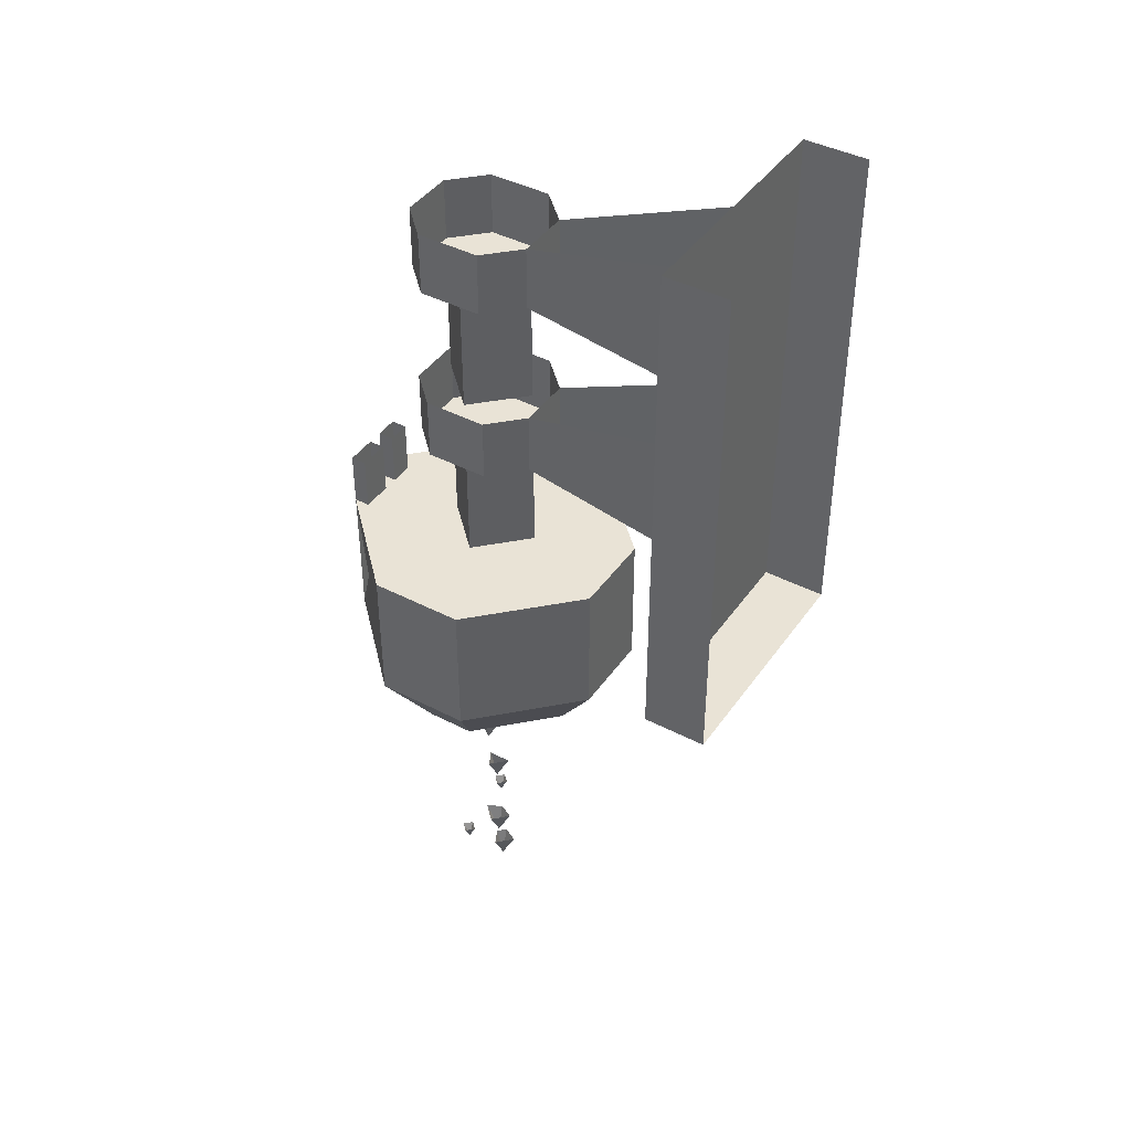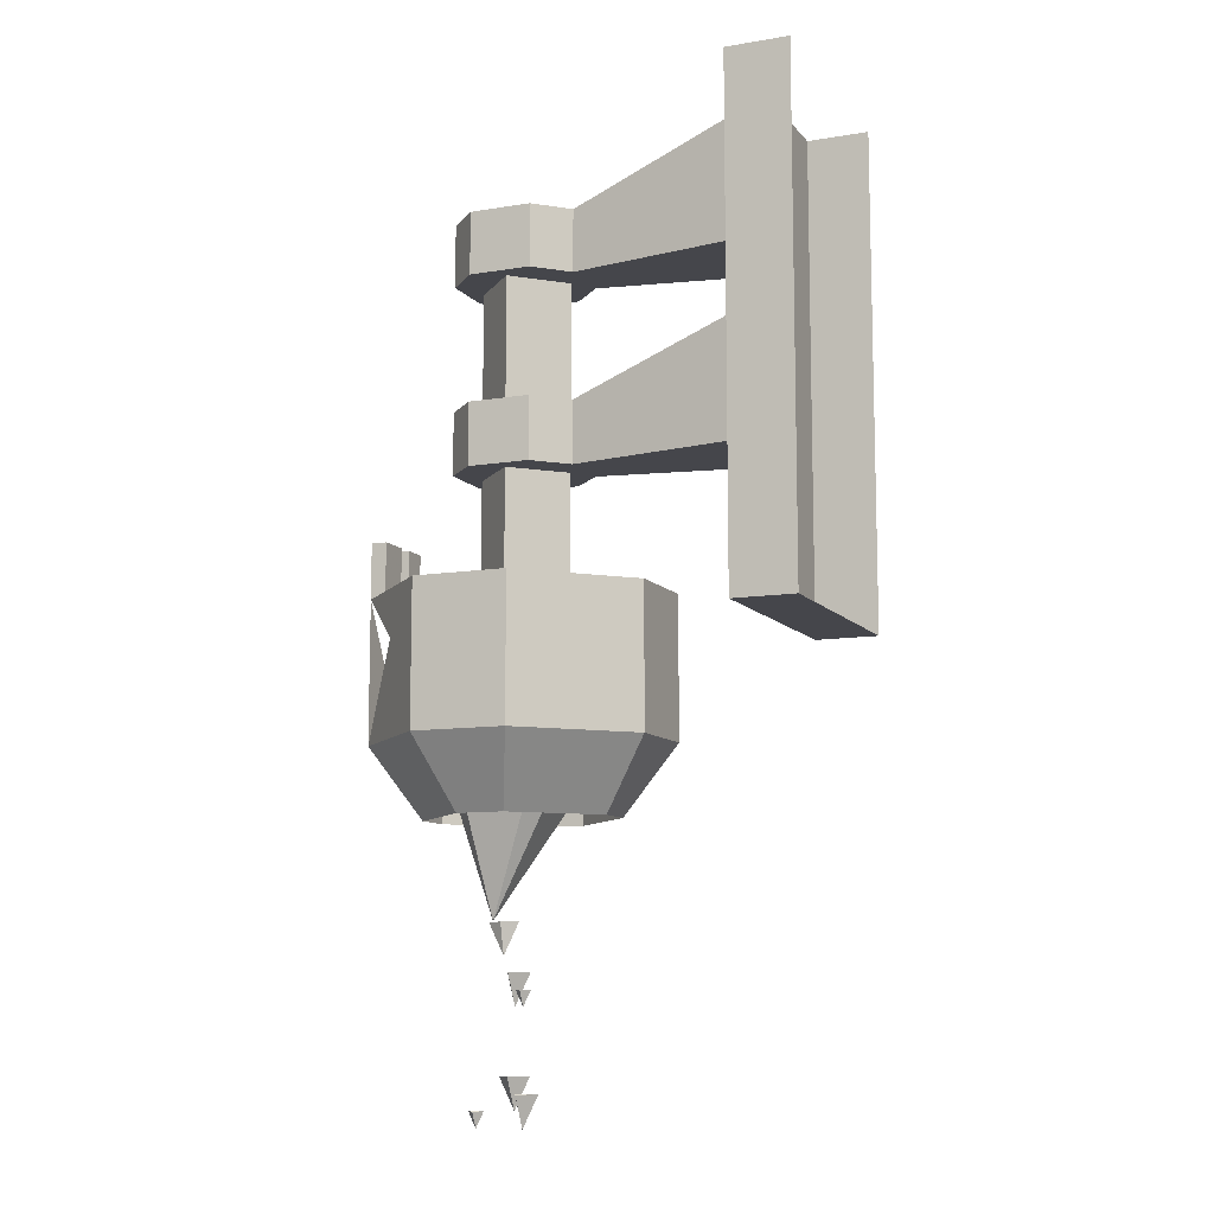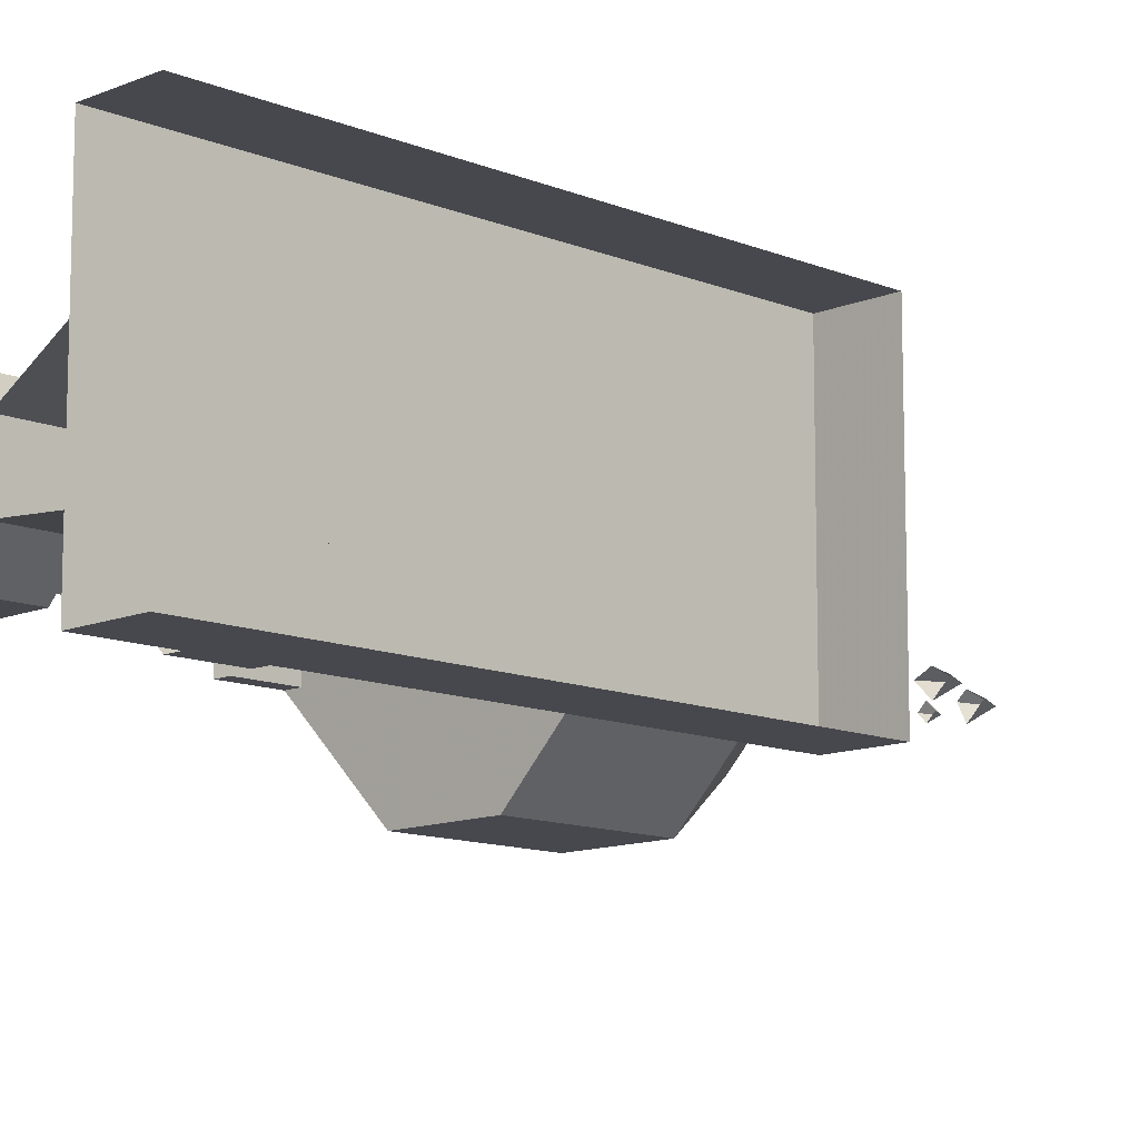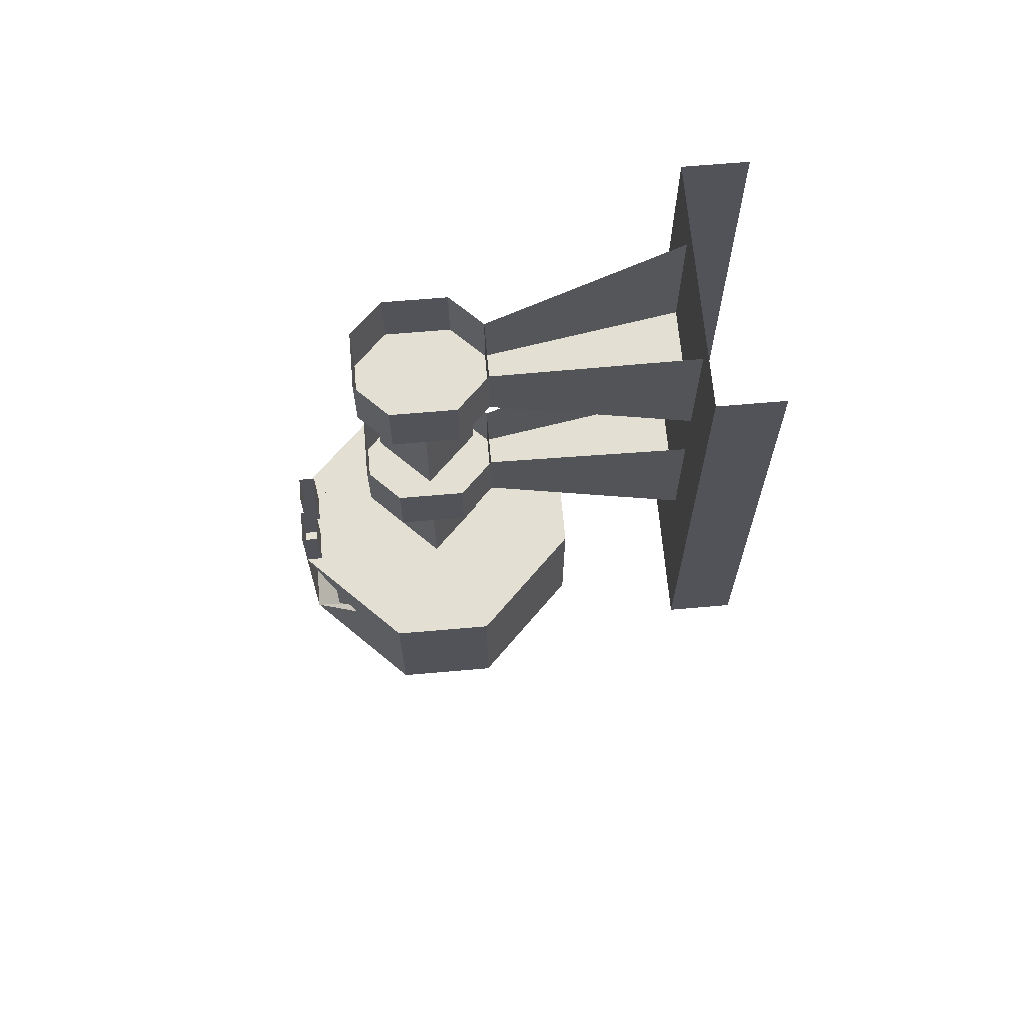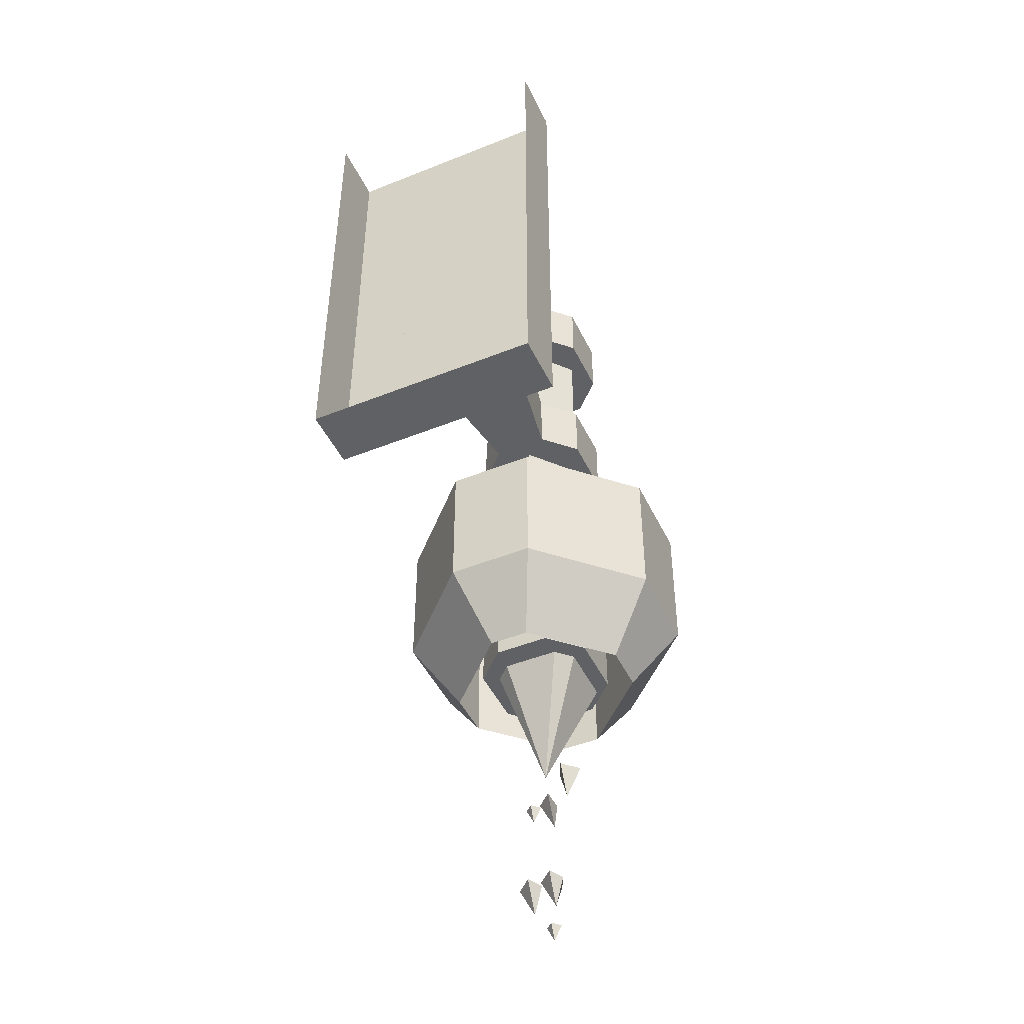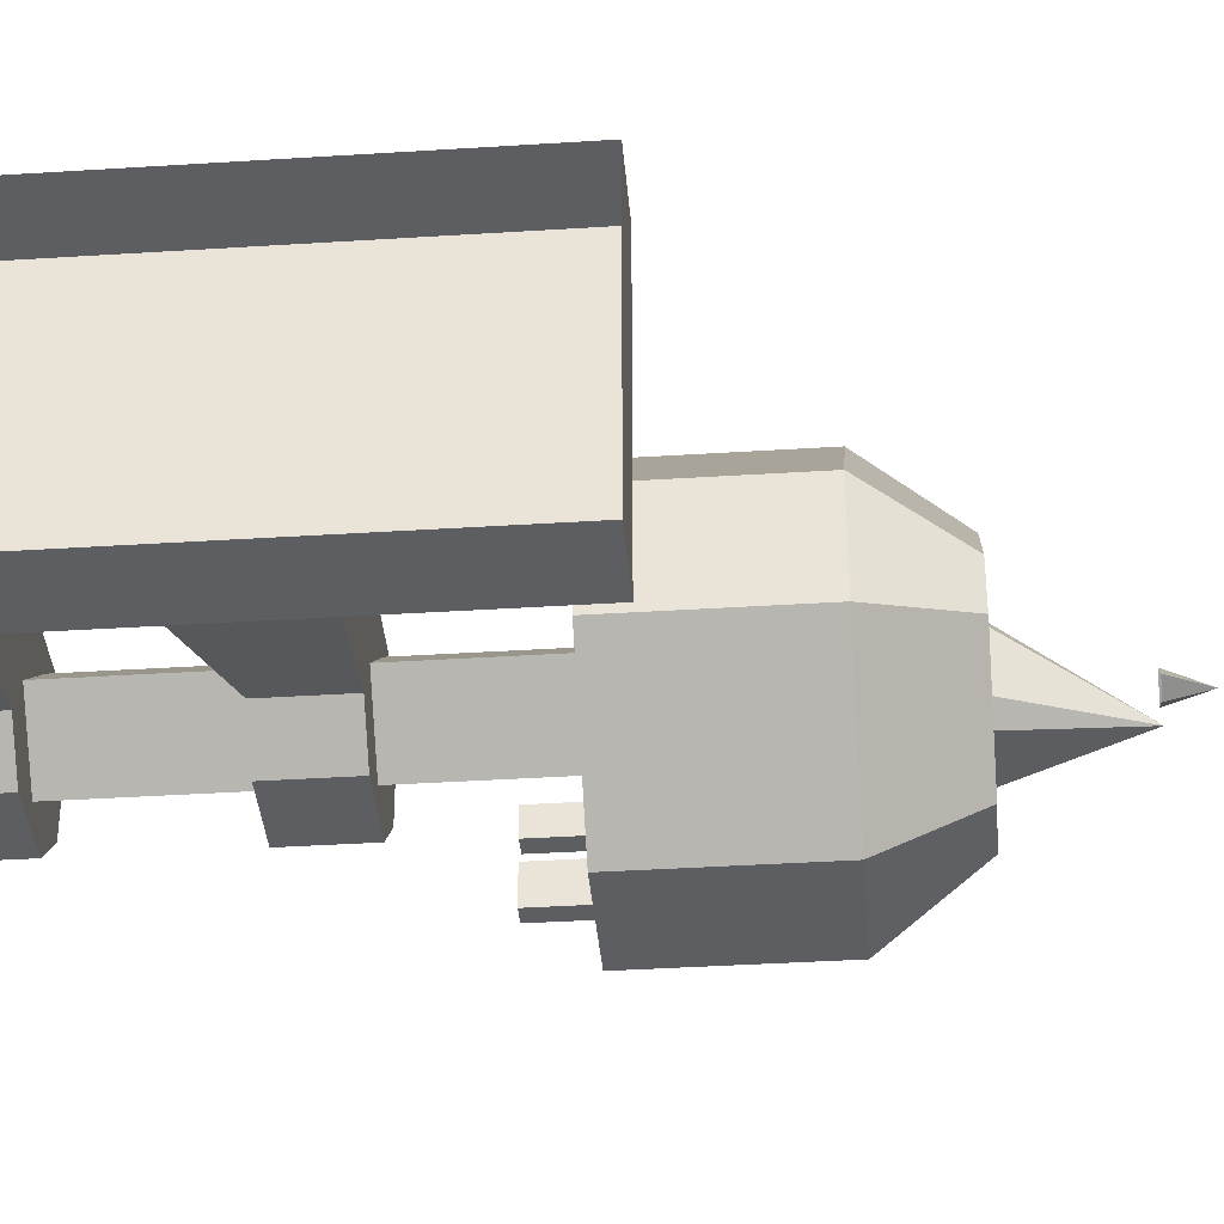
<metadata>
{"format":"obj","ext":"obj","renderer":"f3d","projection":"perspective","resolution":1024,"background":"white","views":[{"elev":42.1,"azim":-148.0,"up":"+Y"},{"elev":-10.0,"azim":-157.1,"up":"+Y"},{"elev":-11.7,"azim":-134.8,"up":"+Z"},{"elev":66.8,"azim":175.0,"up":"+Y"},{"elev":-46.4,"azim":-65.4,"up":"+Y"},{"elev":-37.5,"azim":-85.3,"up":"+Z"}]}
</metadata>
<code>
v -0.2109 -1.477 -0.04688
v -0.1484 -1.477 -0.04688
v -0.1641 -1.586 -0.01562
v -0.2266 -1.477 -0.03125
v -0.2266 -1.477 0.02344
v -0.2109 -1.477 0.03906
v -0.1484 -1.477 0.03906
v -0.1328 -1.477 0.02344
v -0.1328 -1.477 -0.03125
v -0.1641 -1.586 0.02344
v -0.1797 -1.586 0.007812
v -0.1641 -1.617 0.007812
v -0.1484 -1.586 0.007812
v -0.1641 -1.586 0
v -0.1797 -1.633 0
v -0.1953 -1.633 0
v -0.1797 -1.664 0
v -0.1719 -1.633 0
v -0.1797 -1.633 -0.01562
v -0.1953 -1.648 -0.007812
v -0.2031 -1.648 -0.01562
v -0.1953 -1.664 -0.01562
v -0.1875 -1.648 -0.01562
v -0.1953 -1.648 -0.02344
v -0.1797 -1.727 0.007812
v -0.1953 -1.727 0
v -0.1797 -1.758 0
v -0.1641 -1.727 0
v -0.1797 -1.727 -0.01562
v -0.1953 -1.742 -0.007812
v -0.2109 -1.742 -0.01562
v -0.1953 -1.773 -0.01562
v -0.1875 -1.742 -0.01562
v -0.1953 -1.742 -0.03125
v -0.1484 -1.758 -0.007812
v -0.1562 -1.758 -0.01562
v -0.1484 -1.773 -0.01562
v -0.1406 -1.758 -0.01562
v -0.1484 -1.758 -0.02344
v -0.3281 -1.281 -0.04688
v -0.2344 -1.281 -0.1406
v -0.1406 -1.281 -0.1406
v -0.04688 -1.281 -0.04688
v -0.04688 -1.281 0.03906
v -0.1406 -1.281 0.1328
v -0.2344 -1.281 0.1328
v -0.3281 -1.281 0.03906
v -0.04688 -1.227 -0.04688
v -0.04688 -1.227 -0.01562
v -0.04688 -1.281 -0.01562
v -0.0625 -1.227 -0.04688
v -0.0625 -1.281 -0.04688
v -0.0625 -1.227 -0.01562
v -0.0625 -1.281 -0.01562
v -0.07031 -1.281 -0.04688
v -0.07031 -1.281 0.03906
v -0.07031 -1.375 0
v -0.3281 -1.422 -0.04688
v -0.3281 -1.422 0.03906
v -0.2344 -1.422 0.1328
v -0.1406 -1.422 0.1328
v -0.09375 -1.328 0.08594
v -0.04688 -1.375 0
v -0.04688 -1.422 -0.04688
v -0.04688 -1.422 0.03906
v -0.09375 -1.492 0.01562
v -0.09375 -1.492 -0.02344
v -0.1406 -1.422 -0.1406
v -0.09375 -1.328 -0.09375
v -0.2344 -1.422 -0.1406
v -0.2109 -1.492 -0.09375
v -0.2812 -1.492 -0.02344
v -0.2812 -1.492 0.01562
v -0.2109 -1.492 0.08594
v -0.1641 -1.492 0.08594
v -0.1641 -1.492 -0.09375
v -0.1641 -1.281 -0.09375
v -0.2109 -1.281 -0.09375
v -0.2812 -1.281 -0.02344
v -0.2812 -1.281 0.01562
v -0.2109 -1.281 0.08594
v -0.1641 -1.281 0.08594
v -0.09375 -1.281 -0.02344
v -0.09375 -1.281 0.01562
v -0.04688 -1.227 0
v -0.04688 -1.227 0.02344
v -0.04688 -1.281 0.02344
v -0.04688 -1.281 0
v -0.0625 -1.227 0
v -0.0625 -1.281 0
v -0.0625 -1.227 0.02344
v -0.0625 -1.281 0.02344
v -0.07031 -1.422 -0.04688
v -0.1172 -1.328 -0.09375
v -0.07031 -1.422 0.03906
v -0.1172 -1.328 0.08594
v -0.25 -0.9766 0.02344
v -0.25 -0.9766 -0.03125
v -0.2188 -0.9766 -0.0625
v -0.1562 -0.9766 -0.0625
v -0.125 -0.9766 -0.03125
v -0.125 -0.9766 0.02344
v -0.1562 -0.9766 0.05469
v -0.2188 -0.9766 0.05469
v -0.2188 -0.9141 0.05469
v -0.25 -0.9141 0.02344
v -0.25 -0.9141 -0.03125
v -0.2188 -0.9141 -0.0625
v -0.1562 -0.9141 -0.0625
v -0.125 -0.9141 -0.03125
v -0.125 -0.9141 0.02344
v -0.1562 -0.9141 0.05469
v -0.25 -1.477 0.02344
v -0.25 -1.477 -0.03125
v -0.2188 -1.477 -0.0625
v -0.1562 -1.477 -0.0625
v -0.125 -1.477 -0.03125
v -0.125 -1.477 0.02344
v -0.1562 -1.477 0.05469
v -0.2188 -1.477 0.05469
v -0.2188 -1.414 0.05469
v -0.25 -1.414 0.02344
v -0.25 -1.414 -0.03125
v -0.2188 -1.414 -0.0625
v -0.1562 -1.414 -0.0625
v -0.125 -1.414 -0.03125
v -0.125 -1.414 0.02344
v -0.1562 -1.414 0.05469
v -0.4375 -1.32 -0.125
v -0.4375 -1.32 0.1172
v -0.5 -1.32 0.1172
v -0.5 -1.32 -0.125
v -0.4375 -0.8203 -0.125
v -0.4375 -0.8203 0.1172
v -0.5 -0.8203 0.1172
v -0.5 -0.8203 -0.125
v -0.4375 -0.8516 -0.0625
v -0.4375 -0.9766 -0.0625
v -0.4375 -0.9766 0.05469
v -0.4375 -0.8516 0.05469
v -0.4375 -1.039 -0.0625
v -0.25 -1.102 -0.03125
v -0.25 -1.164 -0.03125
v -0.4375 -1.164 -0.0625
v -0.25 -1.164 0.02344
v -0.4375 -1.164 0.05469
v -0.25 -1.102 0.02344
v -0.4375 -1.039 0.05469
v -0.2188 -1.164 -0.0625
v -0.1562 -1.164 -0.0625
v -0.125 -1.164 -0.03125
v -0.125 -1.164 0.02344
v -0.1562 -1.164 0.05469
v -0.2188 -1.164 0.05469
v -0.2188 -1.102 0.05469
v -0.2188 -1.102 -0.0625
v -0.1562 -1.102 -0.0625
v -0.125 -1.102 -0.03125
v -0.125 -1.102 0.02344
v -0.1562 -1.102 0.05469
v -0.2344 -1.164 0
v -0.1875 -1.164 -0.04688
v -0.1875 -1.281 -0.04688
v -0.2344 -1.281 0
v -0.1875 -1.164 0.03906
v -0.1875 -1.281 0.03906
v -0.1406 -1.164 0
v -0.1406 -1.281 0
v -0.2344 -0.9766 0
v -0.1875 -0.9766 -0.04688
v -0.1875 -1.102 -0.04688
v -0.2344 -1.102 0
v -0.1875 -0.9766 0.03906
v -0.1875 -1.102 0.03906
v -0.1406 -0.9766 0
v -0.1406 -1.102 0
f 1 2 3
f 1 3 4
f 4 3 5
f 5 3 6
f 6 3 7
f 7 3 8
f 8 3 9
f 9 3 2
f 10 11 12
f 10 12 13
f 13 12 14
f 14 12 11
f 25 26 27
f 25 27 28
f 28 27 29
f 29 27 26
f 15 16 17
f 15 17 18
f 18 17 19
f 19 17 16
f 30 31 32
f 30 32 33
f 33 32 34
f 34 32 31
f 20 21 22
f 20 22 23
f 23 22 24
f 24 22 21
f 35 36 37
f 35 37 38
f 38 37 39
f 39 37 36
f 40 41 42
f 40 42 43
f 40 43 44
f 40 44 45
f 40 45 46
f 40 46 47
f 48 49 50
f 48 50 43
f 48 43 51
f 51 43 52
f 51 52 53
f 53 52 54
f 53 54 49
f 49 54 50
f 47 40 58
f 47 58 59
f 47 59 46
f 46 59 60
f 46 60 45
f 45 60 61
f 45 61 62
f 45 62 44
f 63 64 43
f 64 63 65
f 64 65 66
f 64 66 67
f 64 67 68
f 64 68 69
f 69 68 42
f 69 42 43
f 40 41 70
f 40 70 58
f 58 70 71
f 58 71 72
f 58 72 59
f 59 72 73
f 59 73 60
f 60 73 74
f 60 74 61
f 61 74 75
f 61 75 65
f 61 65 62
f 63 44 65
f 41 42 68
f 41 68 70
f 70 68 76
f 70 76 71
f 75 66 65
f 85 86 87
f 85 87 88
f 85 88 89
f 89 88 90
f 89 90 91
f 91 90 92
f 91 92 86
f 86 92 87
f 68 67 76
f 55 56 57
f 93 94 55
f 95 56 96
f 71 76 77
f 71 77 78
f 71 78 72
f 72 78 79
f 72 79 73
f 73 79 80
f 73 80 74
f 74 80 81
f 74 81 75
f 75 81 82
f 75 82 66
f 76 67 83
f 76 83 77
f 67 66 84
f 67 84 83
f 66 82 84
f 97 98 99
f 97 99 100
f 97 100 101
f 97 101 102
f 97 102 103
f 97 103 104
f 97 104 105
f 97 105 106
f 97 106 98
f 98 106 107
f 98 107 99
f 99 107 108
f 99 108 100
f 100 108 109
f 100 109 101
f 101 109 110
f 101 110 102
f 102 110 111
f 102 111 103
f 103 111 112
f 103 112 104
f 104 112 105
f 145 143 149
f 145 149 150
f 145 150 151
f 145 151 152
f 145 152 153
f 145 153 154
f 145 154 155
f 145 155 147
f 145 147 143
f 143 147 142
f 143 142 149
f 149 142 156
f 149 156 150
f 150 156 157
f 150 157 151
f 151 157 158
f 151 158 152
f 152 158 159
f 152 159 153
f 153 159 160
f 153 160 154
f 154 160 155
f 113 114 115
f 113 115 116
f 113 116 117
f 113 117 118
f 113 118 119
f 113 119 120
f 113 120 121
f 113 121 122
f 113 122 114
f 114 122 123
f 114 123 115
f 115 123 124
f 115 124 116
f 116 124 125
f 116 125 117
f 117 125 126
f 117 126 118
f 118 126 127
f 118 127 119
f 119 127 128
f 119 128 120
f 120 128 121
f 129 130 131
f 129 131 132
f 129 132 133
f 129 133 134
f 129 134 130
f 130 134 135
f 130 135 131
f 133 132 136
f 137 107 98
f 137 98 138
f 138 98 97
f 138 97 139
f 139 97 106
f 139 106 140
f 141 142 143
f 141 143 144
f 144 143 145
f 144 145 146
f 146 145 147
f 146 147 148
f 161 162 163
f 161 163 164
f 161 164 165
f 165 164 166
f 165 166 167
f 167 166 168
f 167 168 162
f 162 168 163
f 169 170 171
f 169 171 172
f 169 172 173
f 173 172 174
f 173 174 175
f 175 174 176
f 175 176 170
f 170 176 171

</code>
